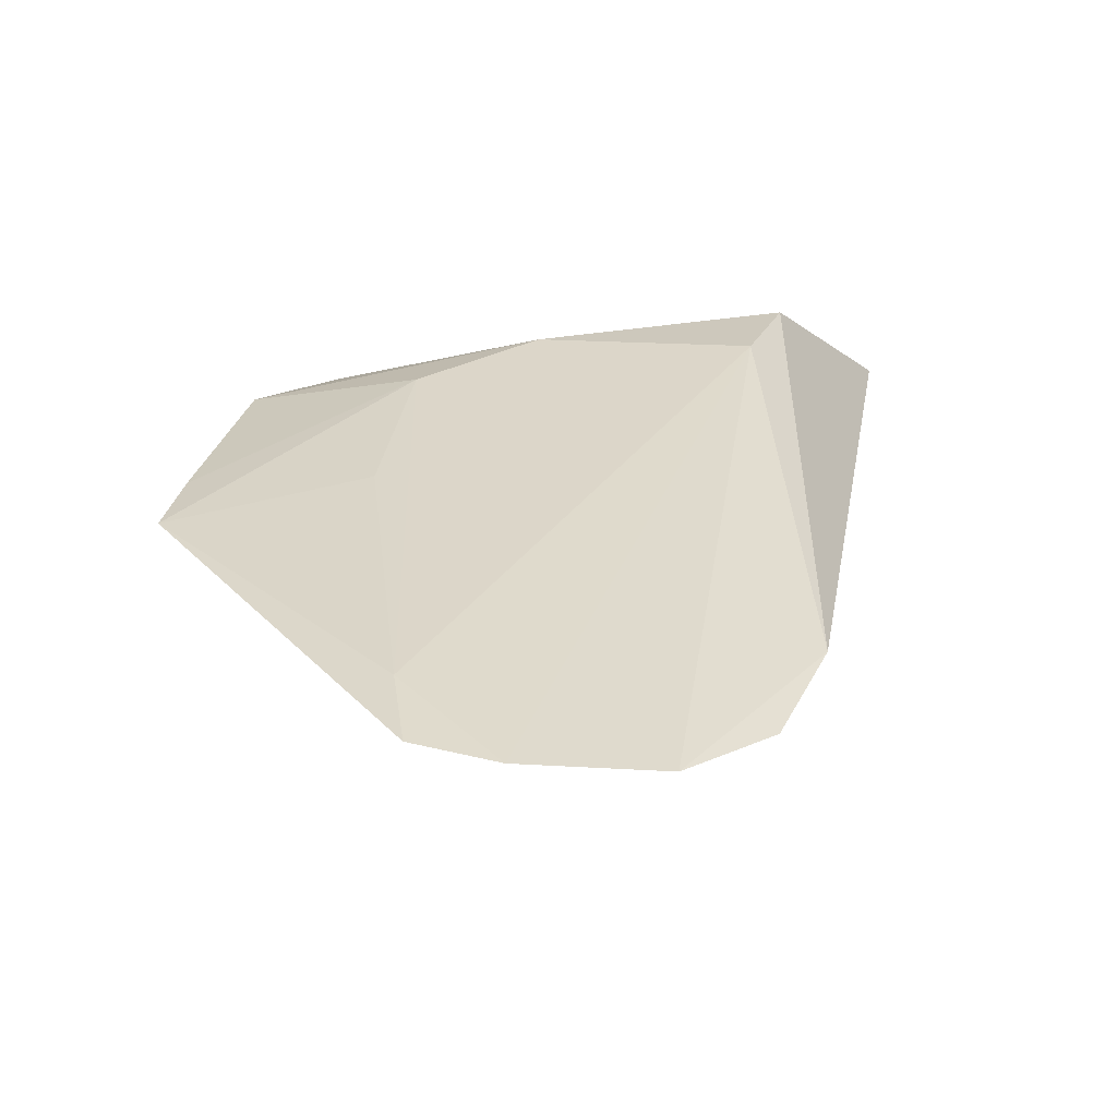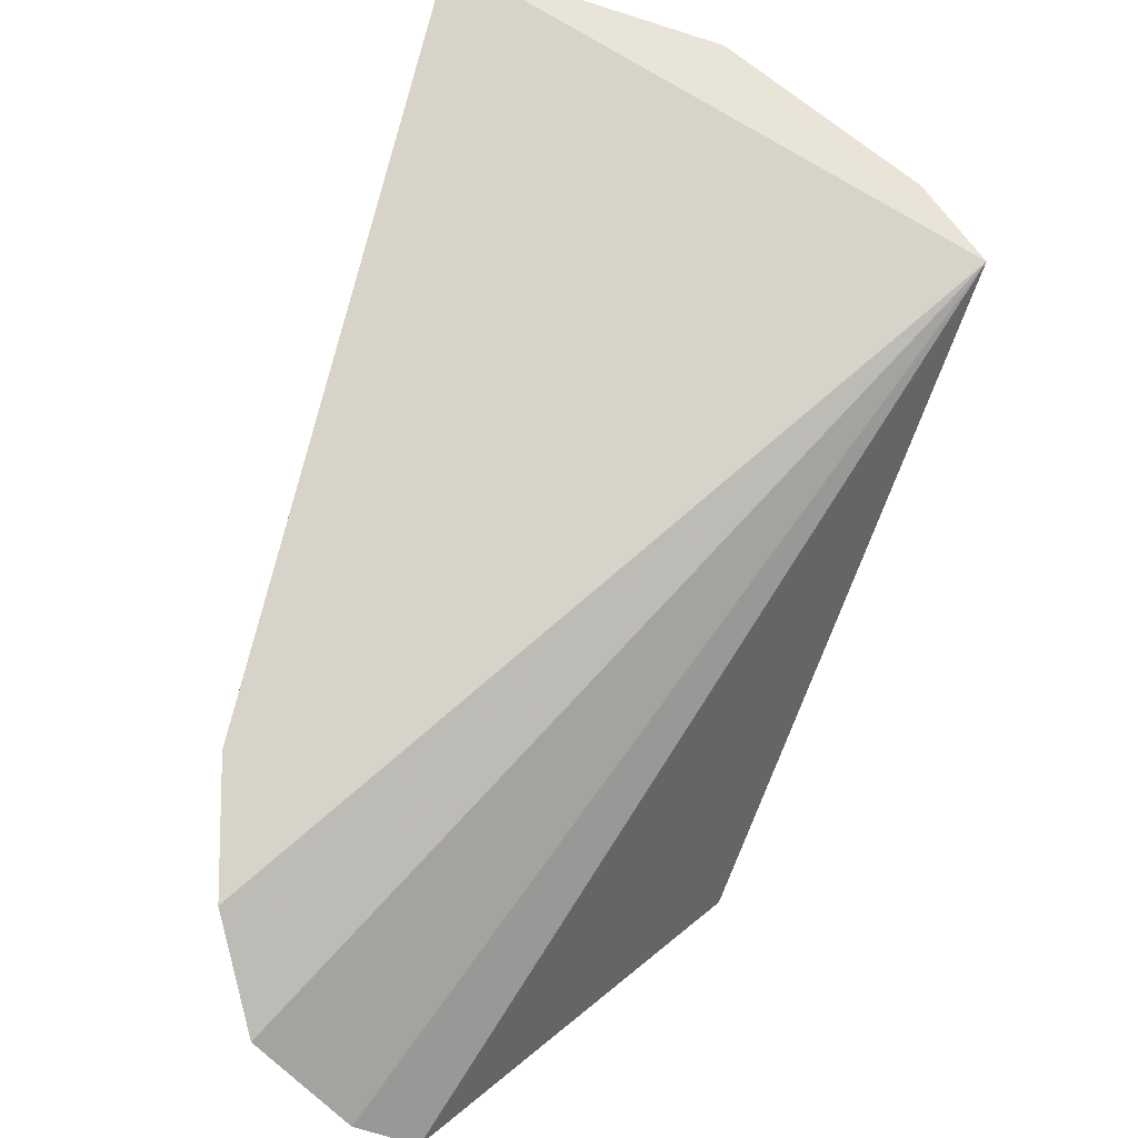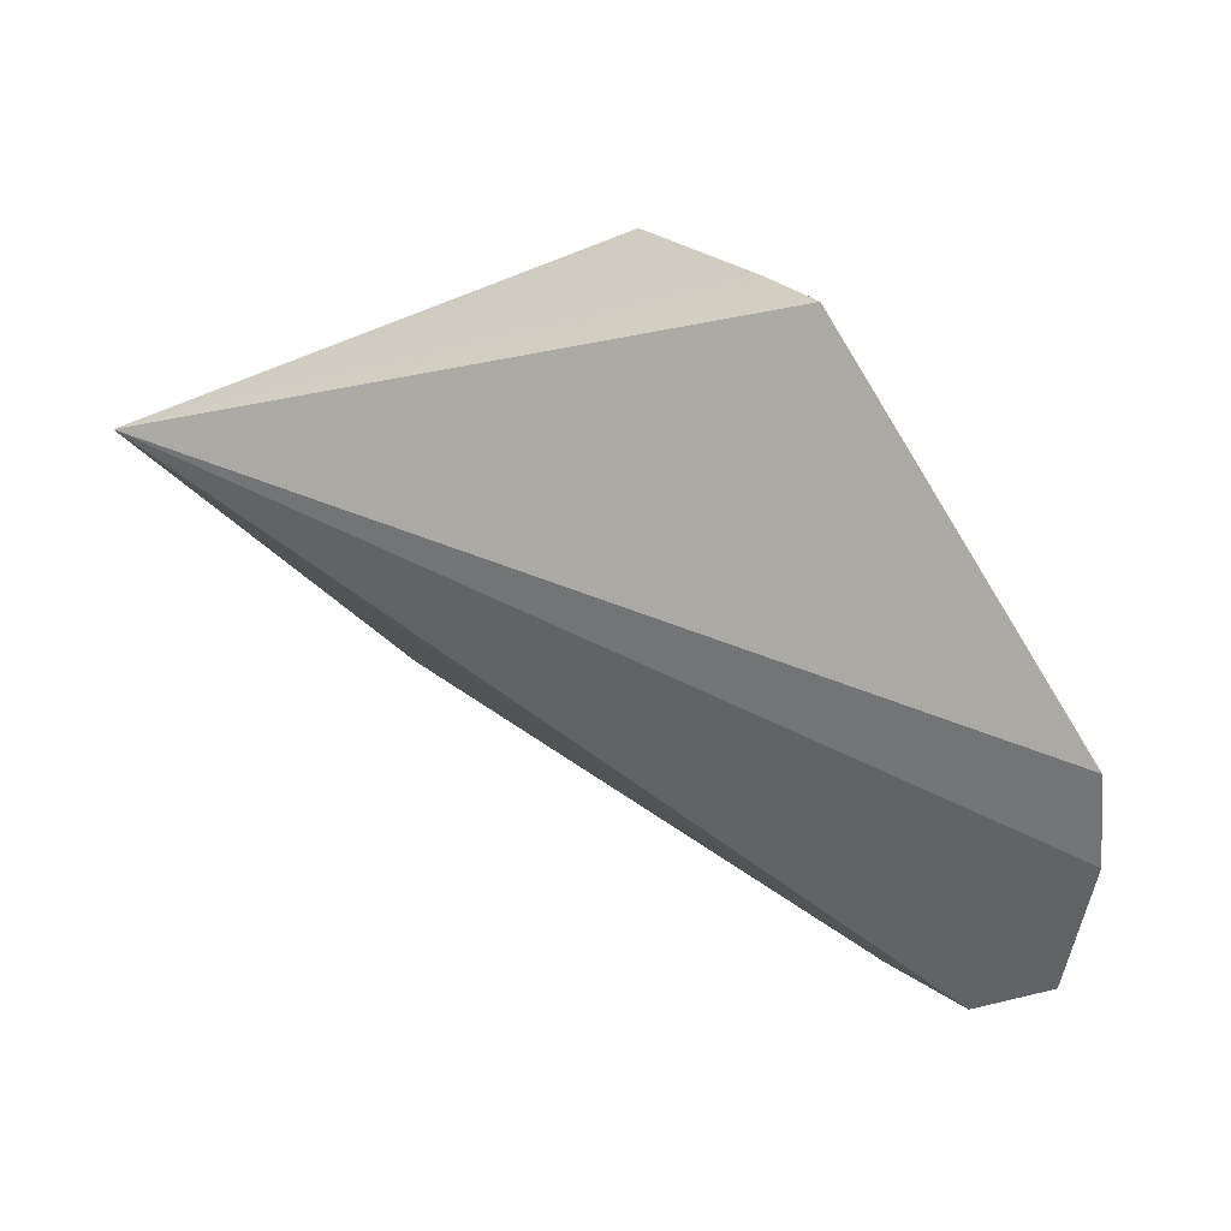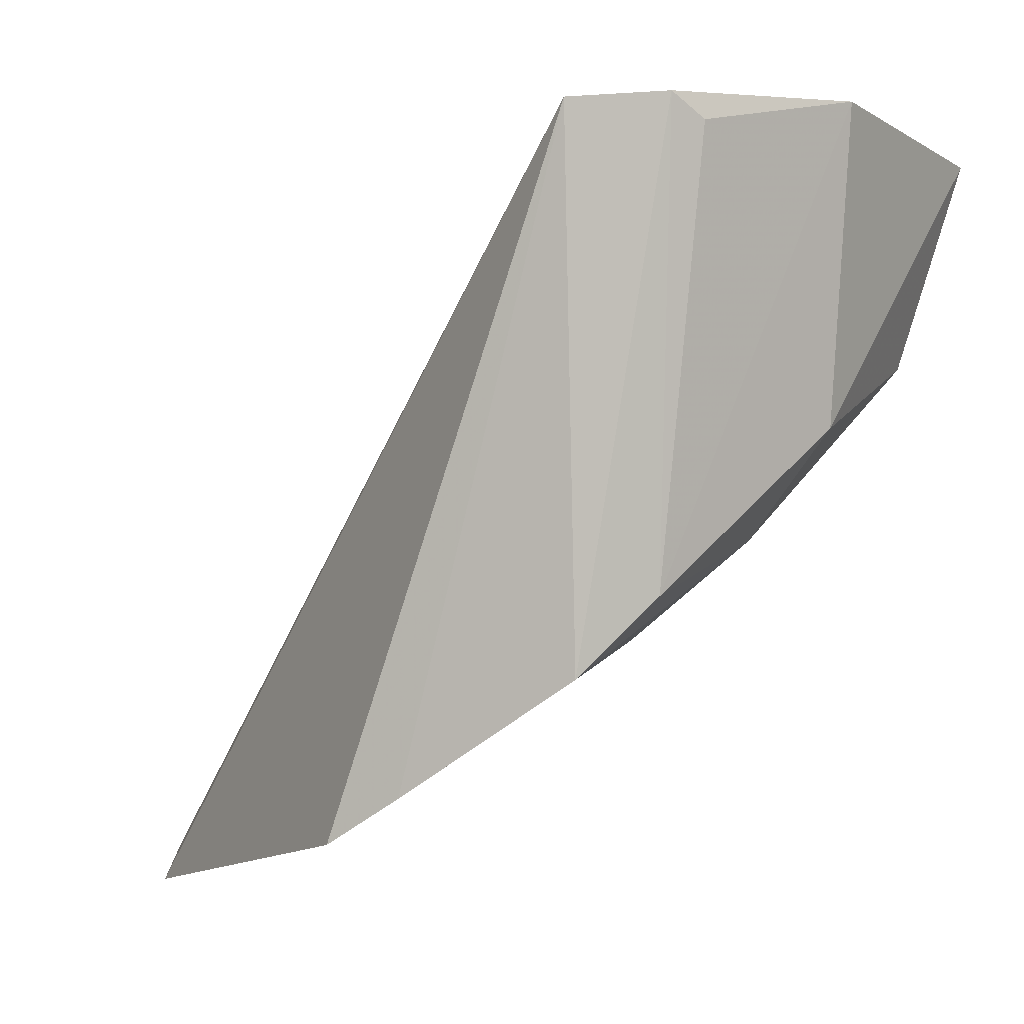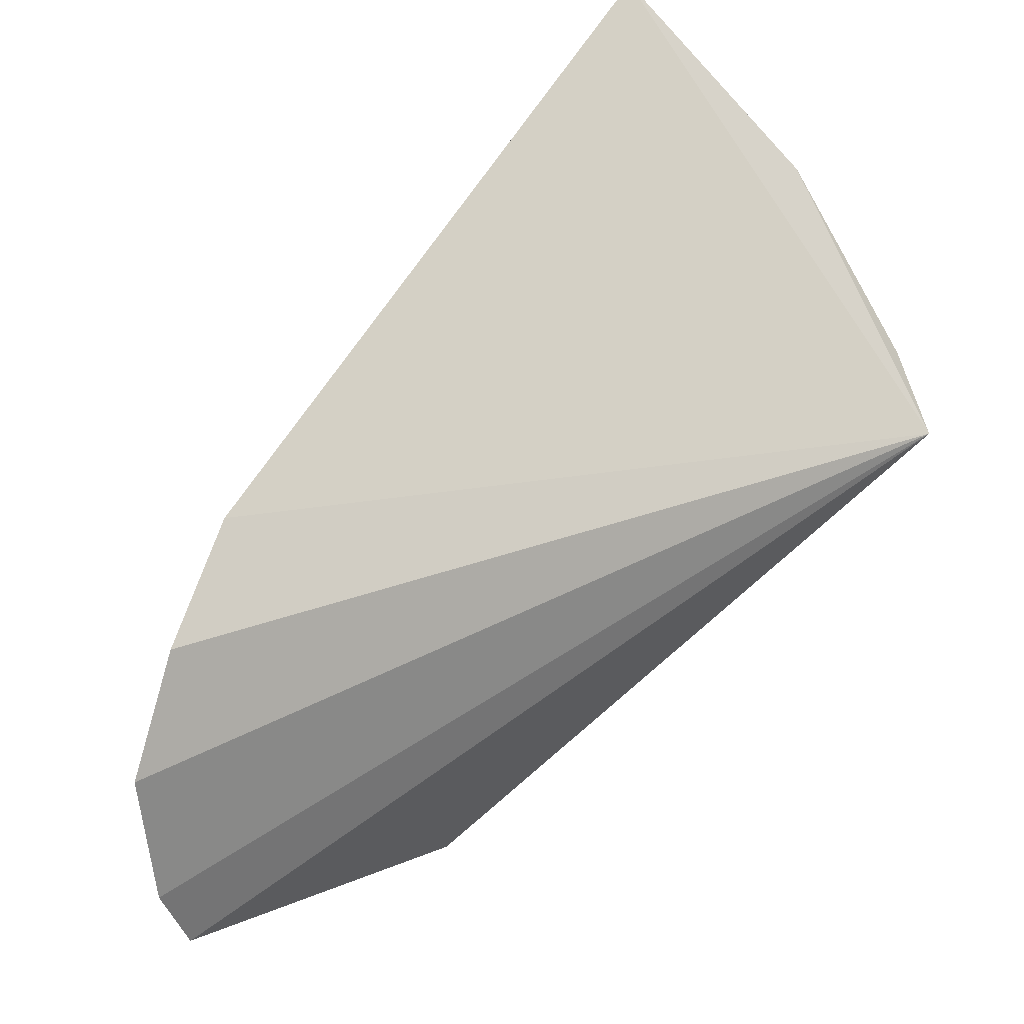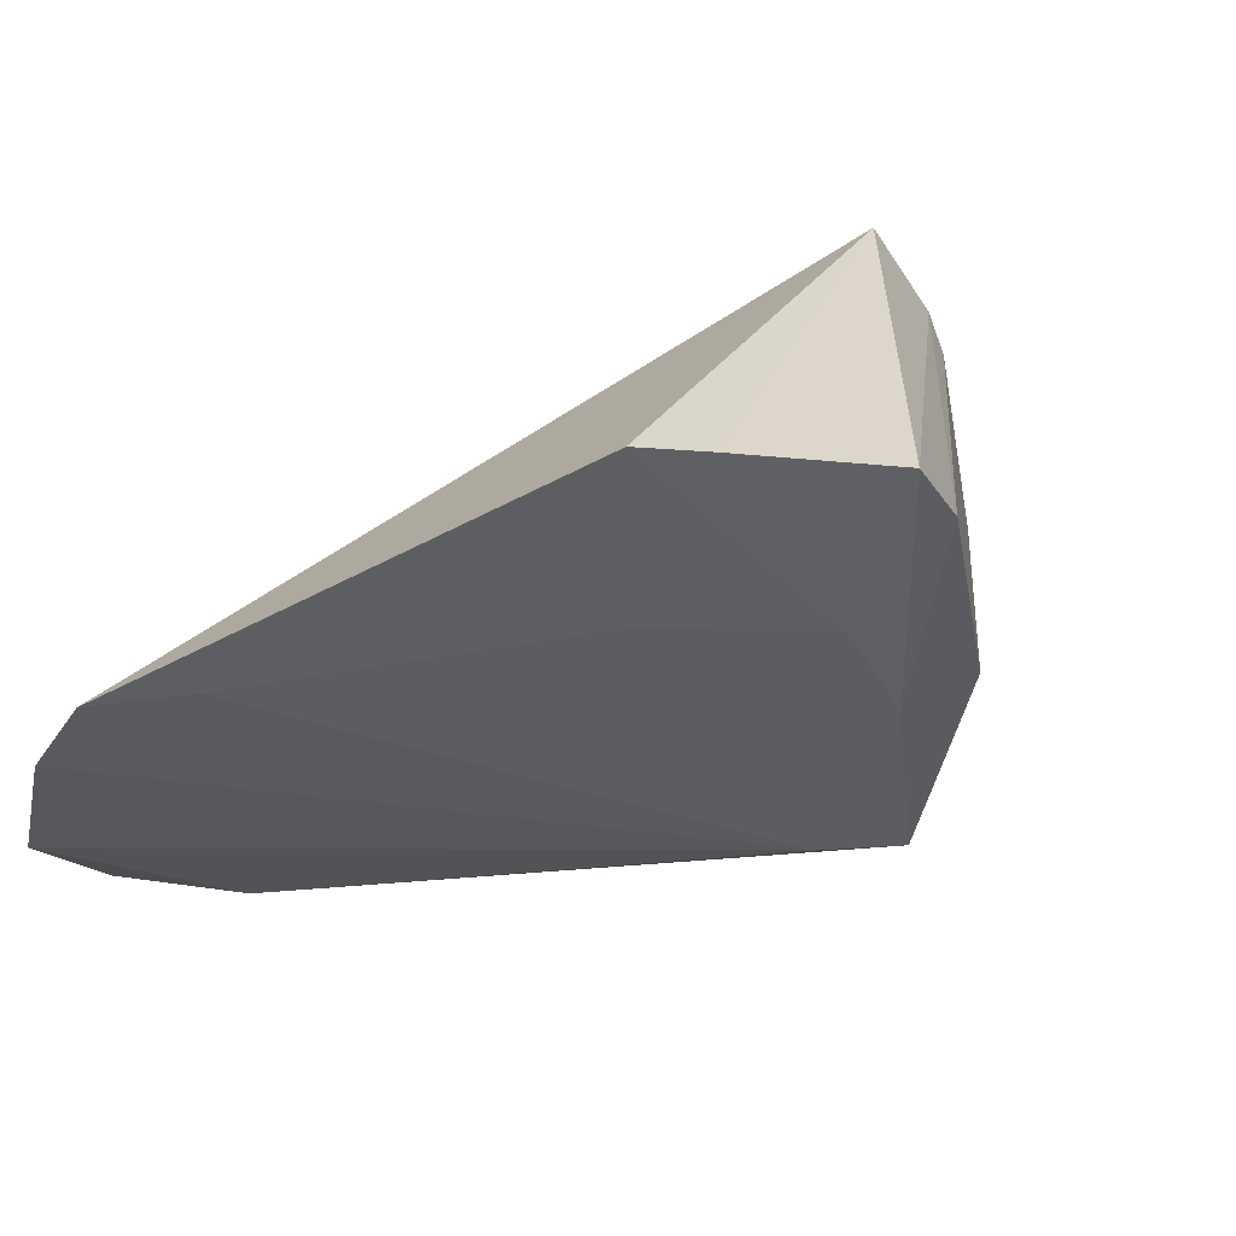
<metadata>
{"format":"obj","ext":"obj","renderer":"f3d","projection":"perspective","resolution":1024,"background":"white","views":[{"elev":-31.9,"azim":-160.4,"up":"+Y"},{"elev":-48.8,"azim":-18.9,"up":"+Y"},{"elev":-52.3,"azim":116.0,"up":"+Y"},{"elev":-0.3,"azim":109.1,"up":"+Z"},{"elev":-54.8,"azim":-51.5,"up":"+Y"},{"elev":-64.3,"azim":70.7,"up":"+Z"}]}
</metadata>
<code>
v 0.1442 0.1067 -0.02497
v 0.1976 0.1561 -0.01668
v 0.2006 0.1917 0.08491
v 0.1196 0.232 0.08466
v 0.1289 0.2075 0.03893
v 0.1887 0.2016 0.01805
v 0.1178 0.1185 0.0002514
v 0.1552 0.1093 -0.02944
v 0.1971 0.1922 0.006981
v 0.1608 0.2226 0.089
v 0.1271 0.2232 0.05222
v 0.1268 0.1082 -0.01341
v 0.1138 0.1355 0.01181
v 0.1729 0.1929 0.01122
v 0.1586 0.1211 -0.02496
v 0.1911 0.204 0.08663
v 0.1977 0.1668 -0.009885
v 0.16 0.2193 0.04184
v 0.1589 0.2068 0.02542
v 0.1719 0.1658 -0.004126
v 0.1869 0.2075 0.08318
f 8 2 3
f 8 3 1
f 10 4 3
f 12 1 3
f 12 3 7
f 12 5 1
f 13 7 3
f 13 3 4
f 13 4 11
f 13 11 5
f 13 12 7
f 13 5 12
f 15 8 1
f 15 1 5
f 15 2 8
f 16 9 6
f 16 3 9
f 16 10 3
f 17 9 3
f 17 3 2
f 17 14 9
f 17 2 14
f 18 10 6
f 18 4 10
f 18 11 4
f 19 5 11
f 19 11 18
f 19 18 6
f 19 6 9
f 19 9 14
f 19 15 5
f 19 14 15
f 20 15 14
f 20 14 2
f 20 2 15
f 21 16 6
f 21 6 10
f 21 10 16

</code>
